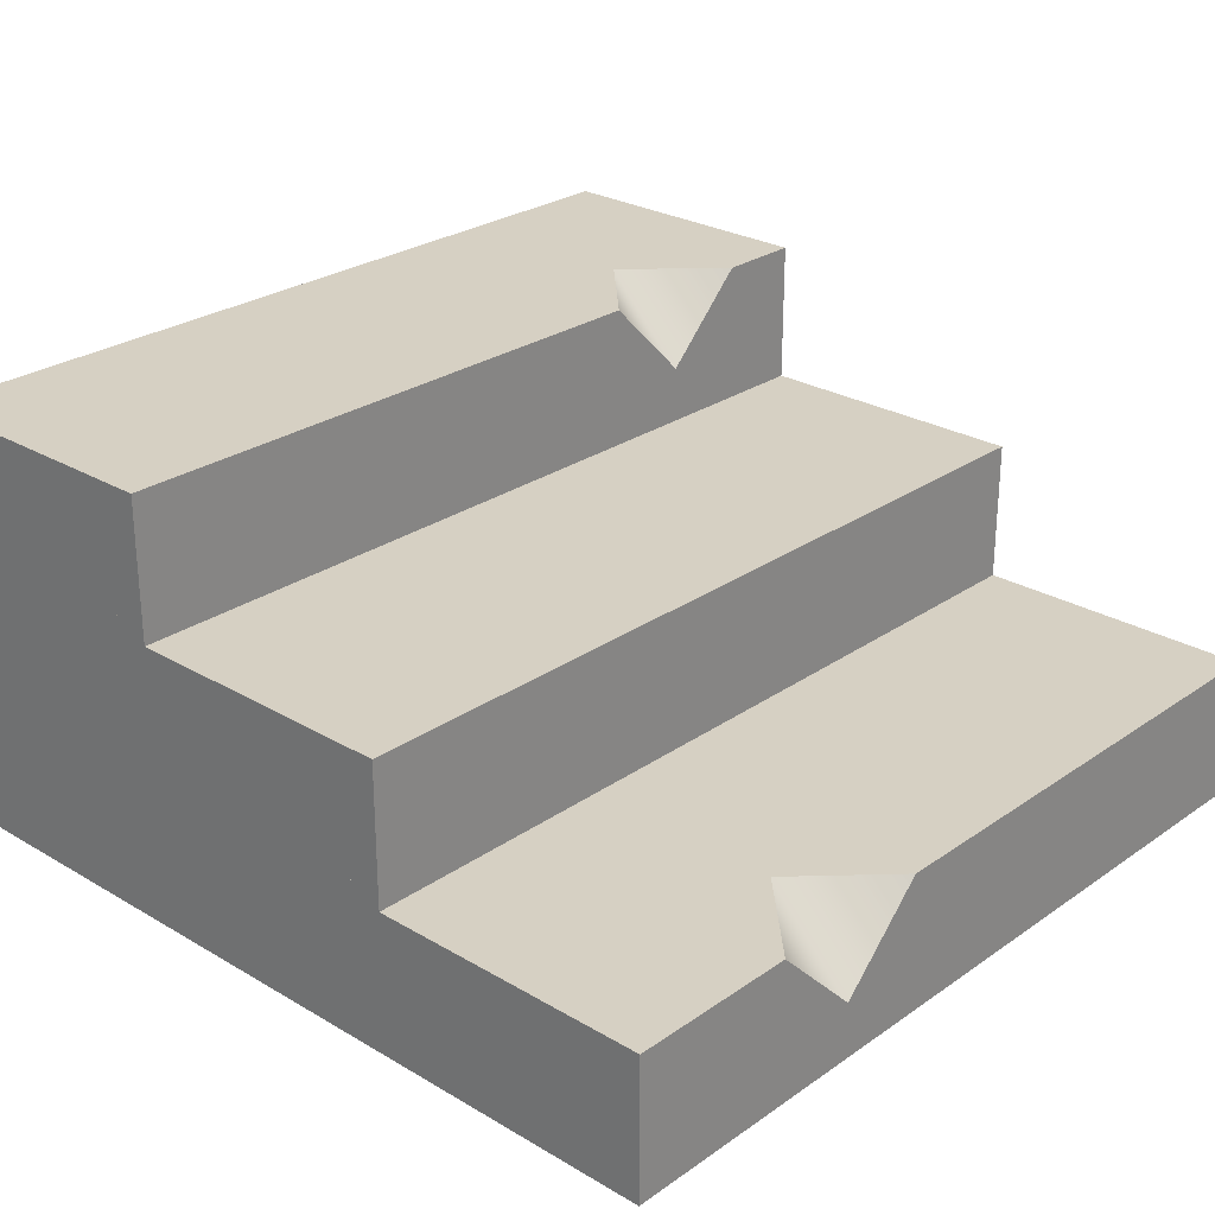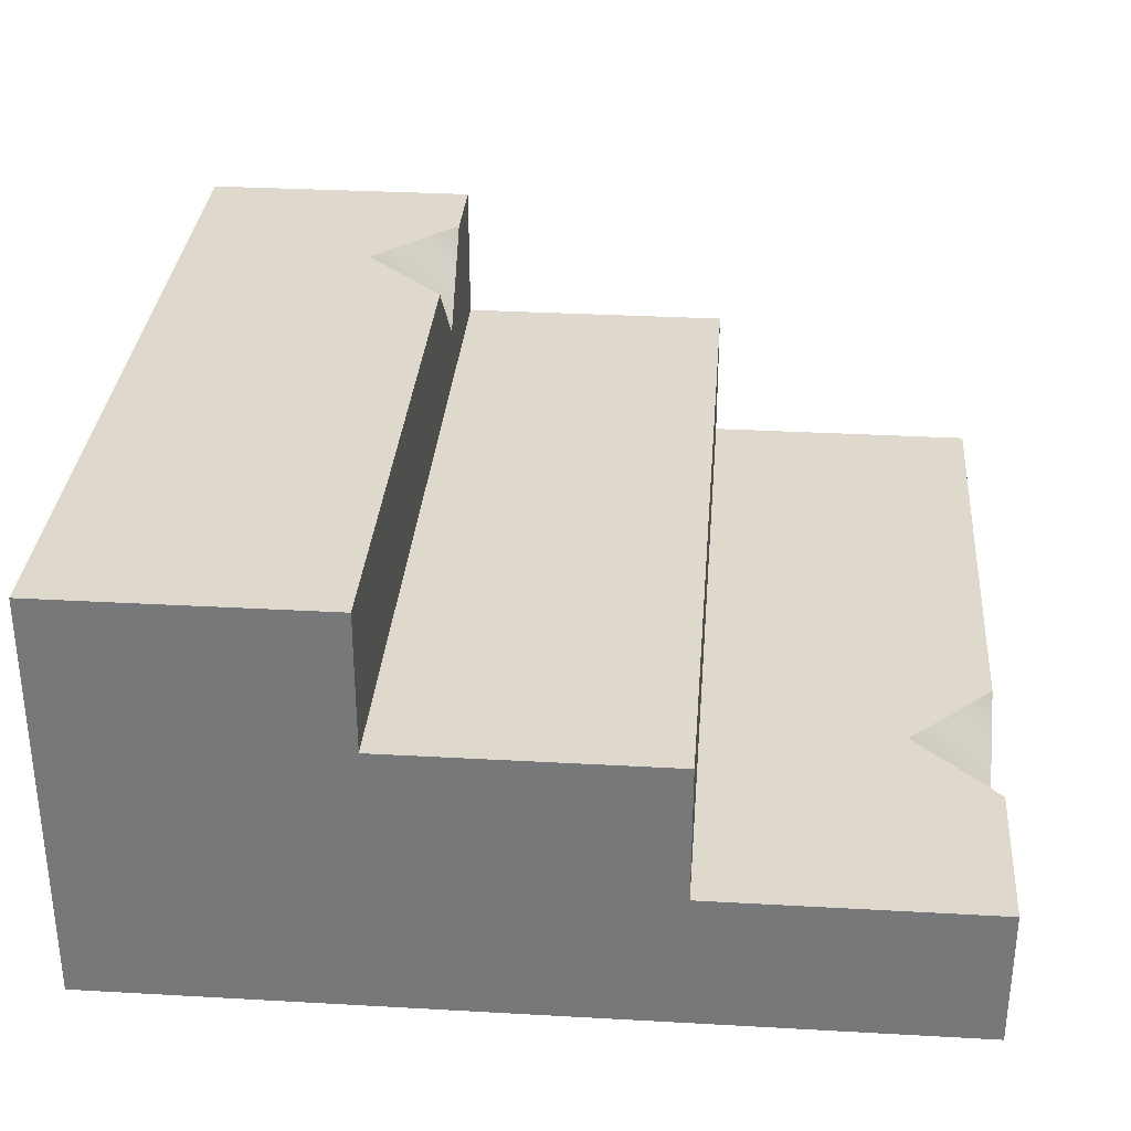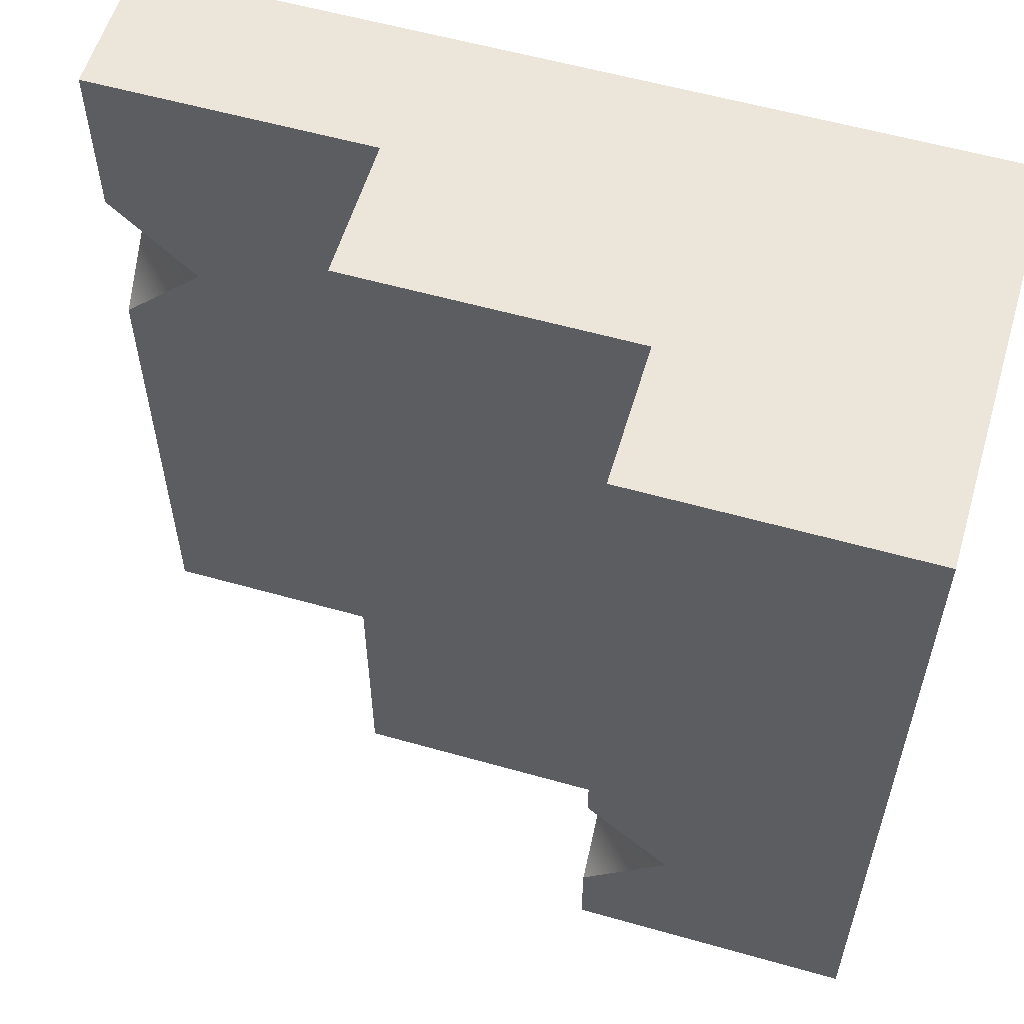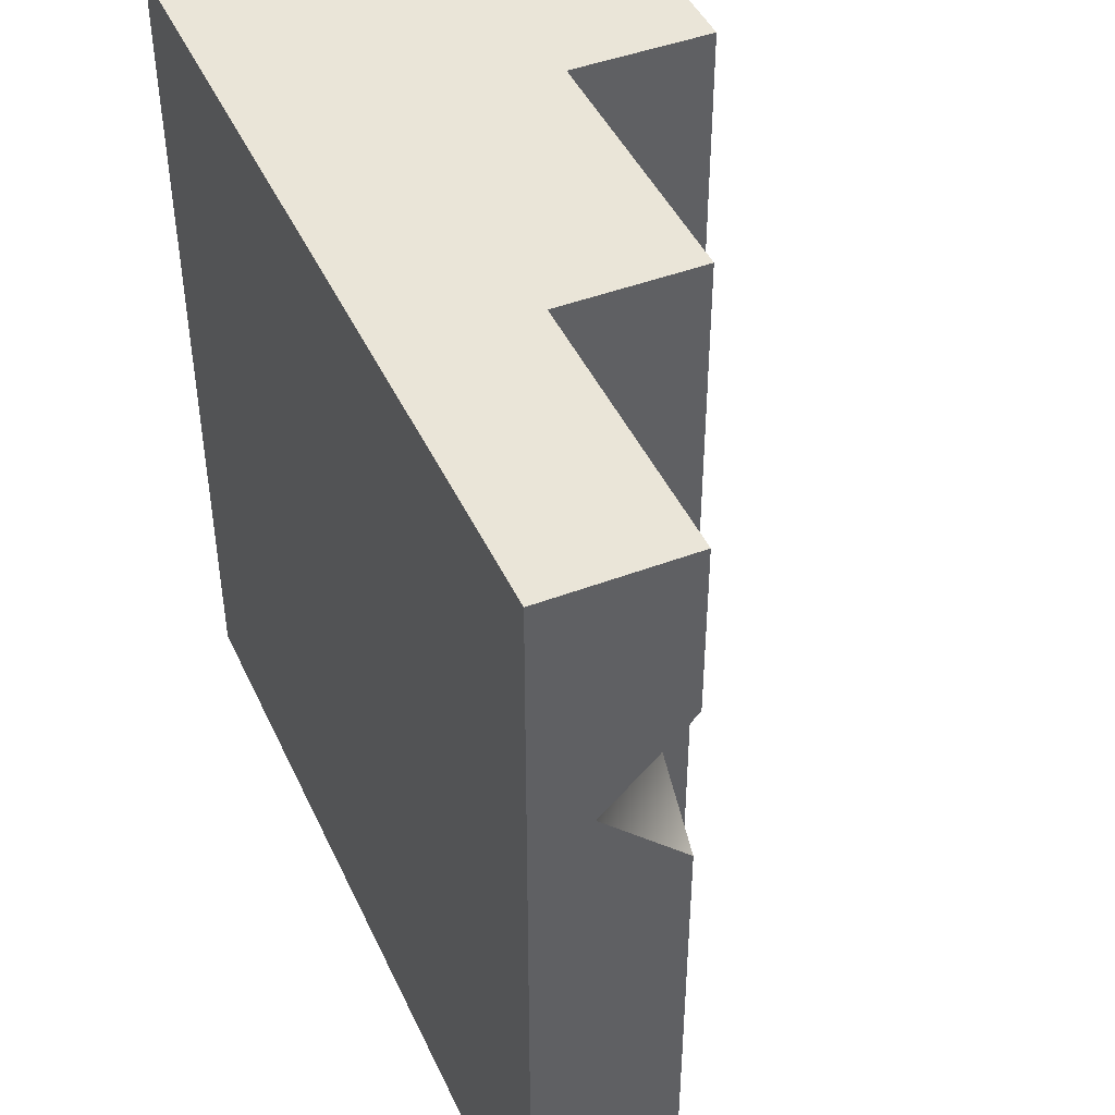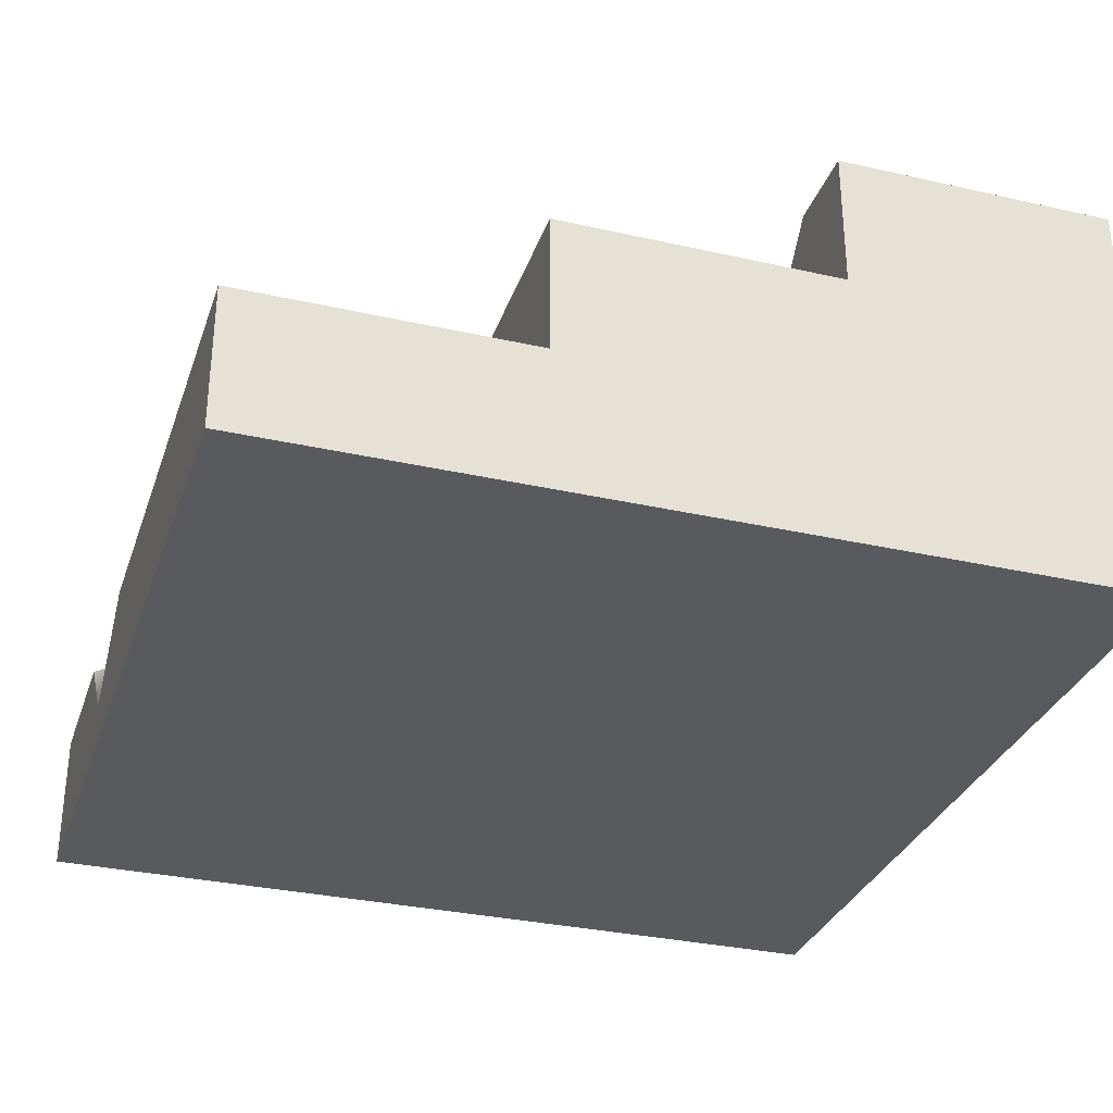
<metadata>
{"format":"obj","ext":"obj","renderer":"f3d","projection":"perspective","resolution":1024,"background":"white","views":[{"elev":26.5,"azim":42.7,"up":"+Y"},{"elev":32.0,"azim":4.5,"up":"+Y"},{"elev":57.5,"azim":-163.6,"up":"+Z"},{"elev":44.9,"azim":66.2,"up":"+Z"},{"elev":-31.8,"azim":162.3,"up":"+Y"}]}
</metadata>
<code>
o stairs.018
v -4.833 0.1667 -0.5
v -4.833 0.1667 0.5
v -4.833 0.3333 -0.5
v -4.833 0.3333 0.5
v -5.5 0.5 -0.5
v -5.5 -0 -0.5
v -5.167 0.5 -0.5
v -5.167 0.3333 -0.5
v -4.5 0 -0.5
v -4.5 0.1667 -0.5
v -4.5 0 0.5
v -4.5 0.06667 0.2
v -4.5 0.1667 0.1
v -4.5 0.1667 0.5
v -4.5 0.1667 0.3
v -5.5 -0 0.5
v -5.5 0.5 0.5
v -5.167 0.3333 0.5
v -5.167 0.5 0.5
v -5.167 0.5 -0.4
v -5.167 0.4 -0.3
v -5.167 0.5 -0.2
v -4.6 0.1667 0.2
v -5.267 0.5 -0.3
f 3 2 1
f 2 3 4
f 7 6 5
f 6 7 8
f 6 8 1
f 1 8 3
f 6 1 9
f 9 1 10
f 10 11 9
f 11 10 12
f 12 10 13
f 12 14 11
f 14 12 15
f 17 6 16
f 6 17 5
f 9 16 6
f 16 9 11
f 2 11 14
f 2 16 11
f 16 2 17
f 17 2 18
f 4 18 2
f 19 17 18
f 21 7 20
f 21 8 7
f 8 21 18
f 21 19 18
f 19 21 22
f 12 13 23
f 22 21 24
f 24 21 20
f 23 15 12
f 7 24 20
f 5 24 7
f 24 5 17
f 24 17 22
f 22 17 19
f 2 10 1
f 10 2 23
f 10 23 13
f 23 2 15
f 15 2 14
f 18 3 8
f 3 18 4
f 3 2 1
f 2 3 4
f 7 6 5
f 6 7 8
f 6 8 1
f 1 8 3
f 6 1 9
f 9 1 10
f 10 11 9
f 11 10 12
f 12 10 13
f 12 14 11
f 14 12 15
f 17 6 16
f 6 17 5
f 9 16 6
f 16 9 11
f 2 11 14
f 2 16 11
f 16 2 17
f 17 2 18
f 4 18 2
f 19 17 18
f 21 7 20
f 21 8 7
f 8 21 18
f 21 19 18
f 19 21 22
f 12 13 23
f 22 21 24
f 24 21 20
f 23 15 12
f 7 24 20
f 5 24 7
f 24 5 17
f 24 17 22
f 22 17 19
f 2 10 1
f 10 2 23
f 10 23 13
f 23 2 15
f 15 2 14
f 18 3 8
f 3 18 4

</code>
